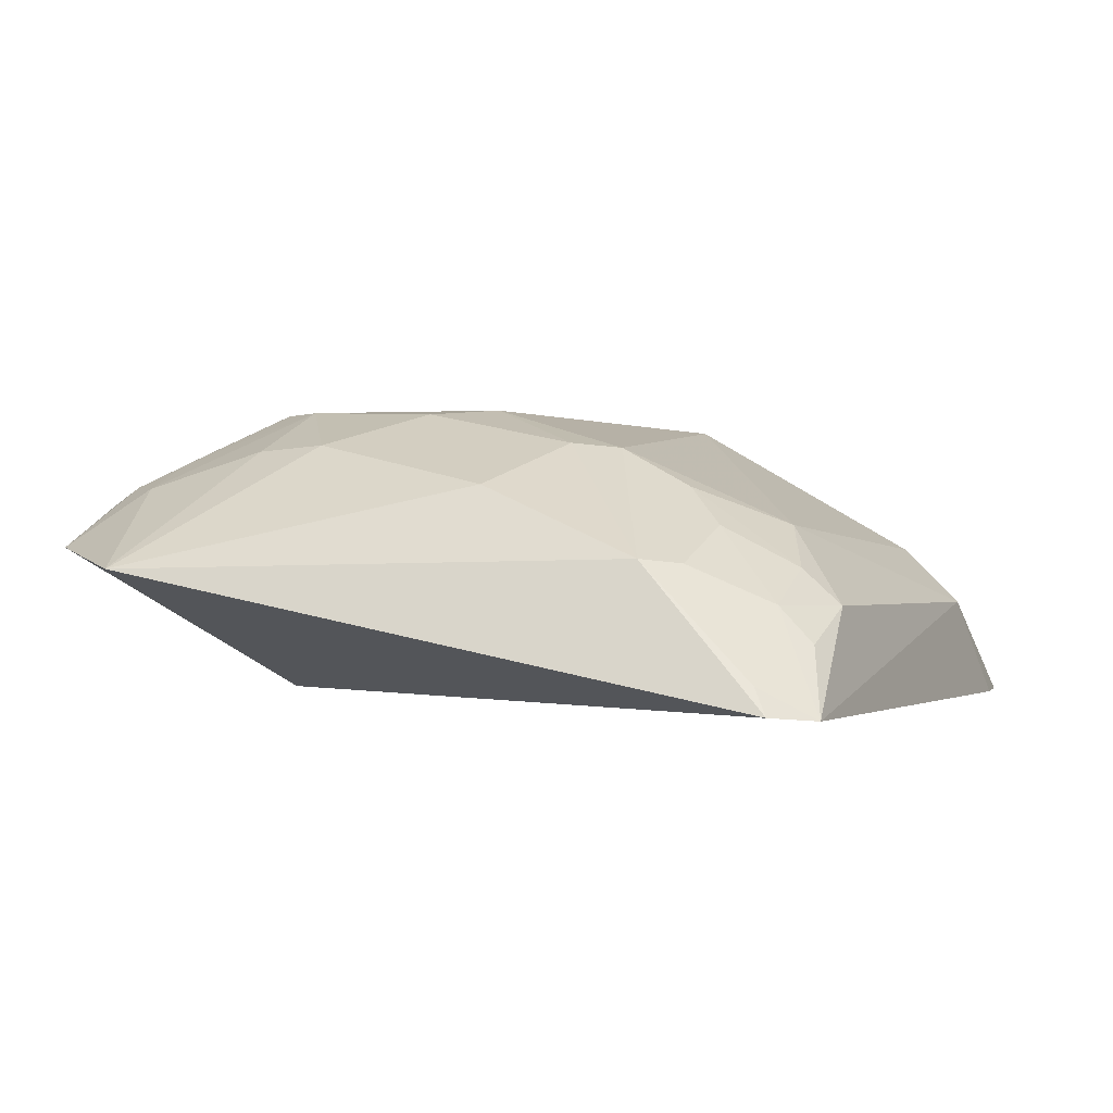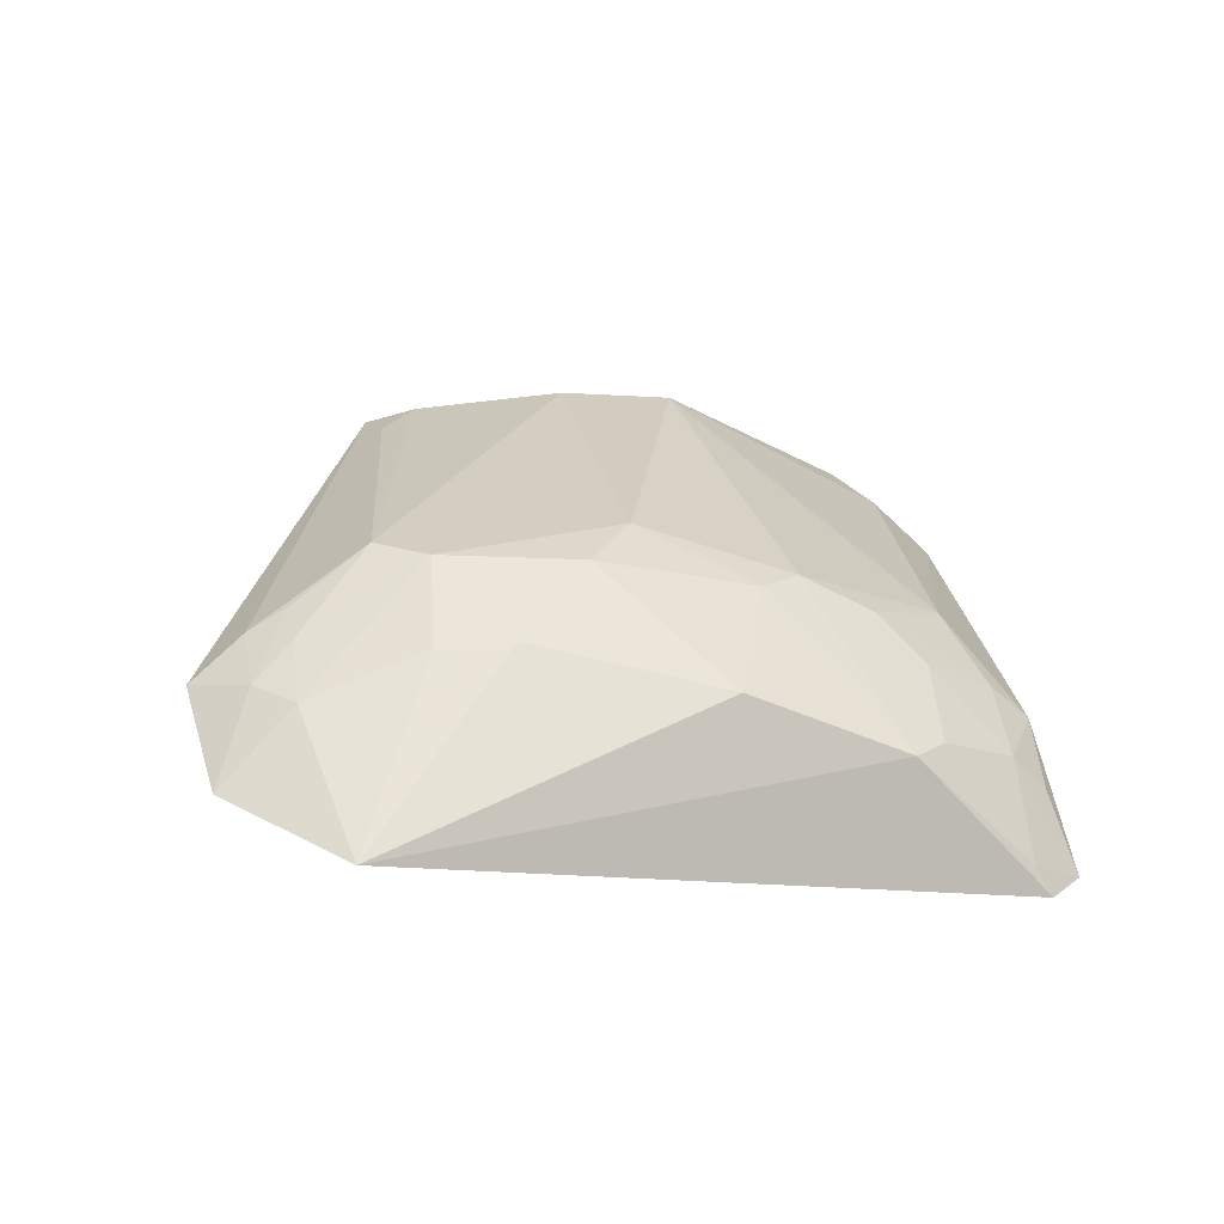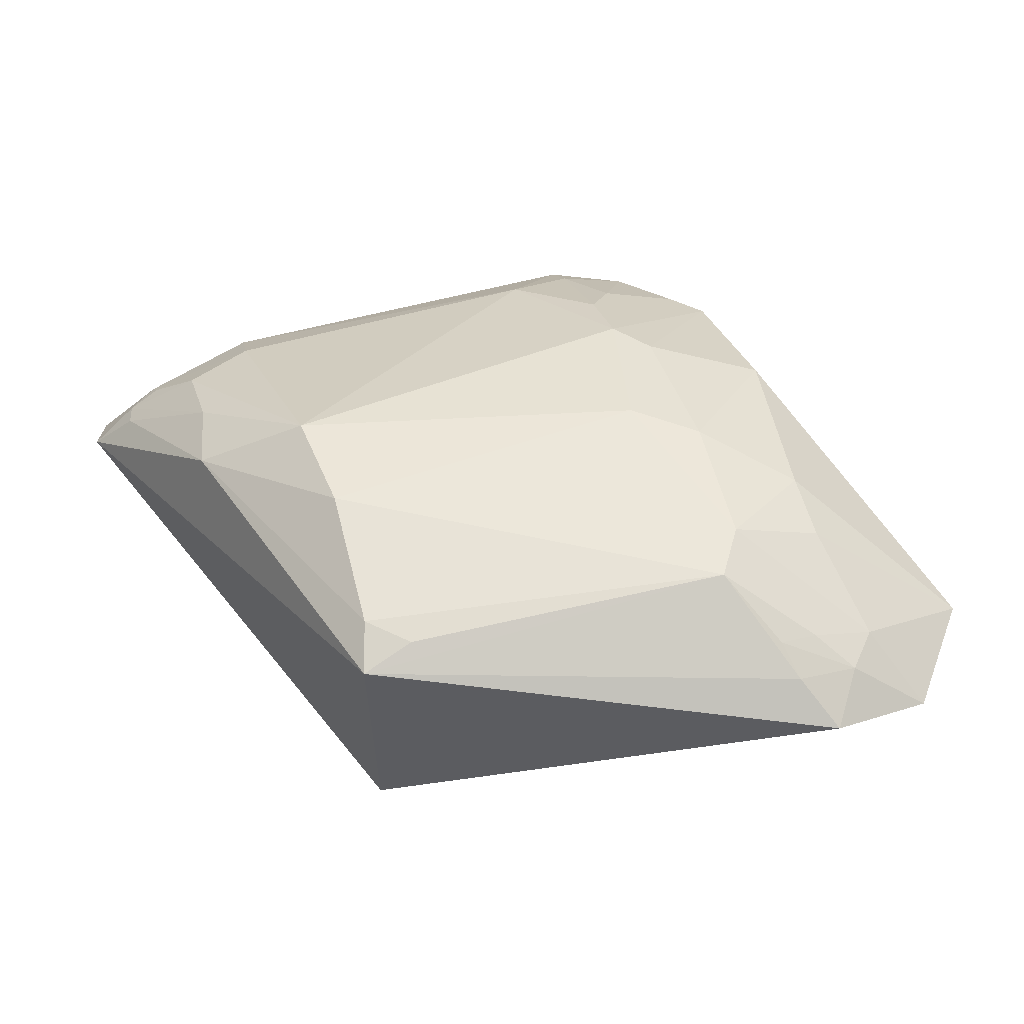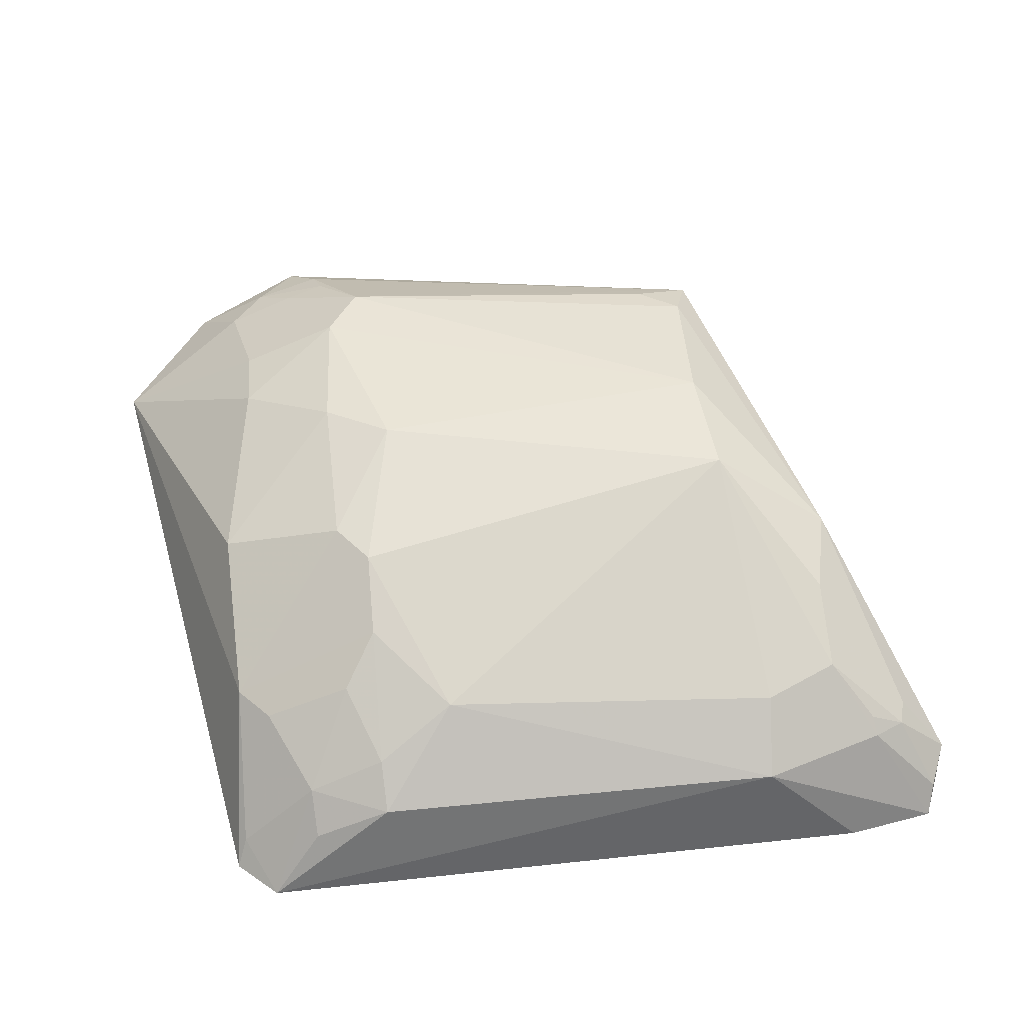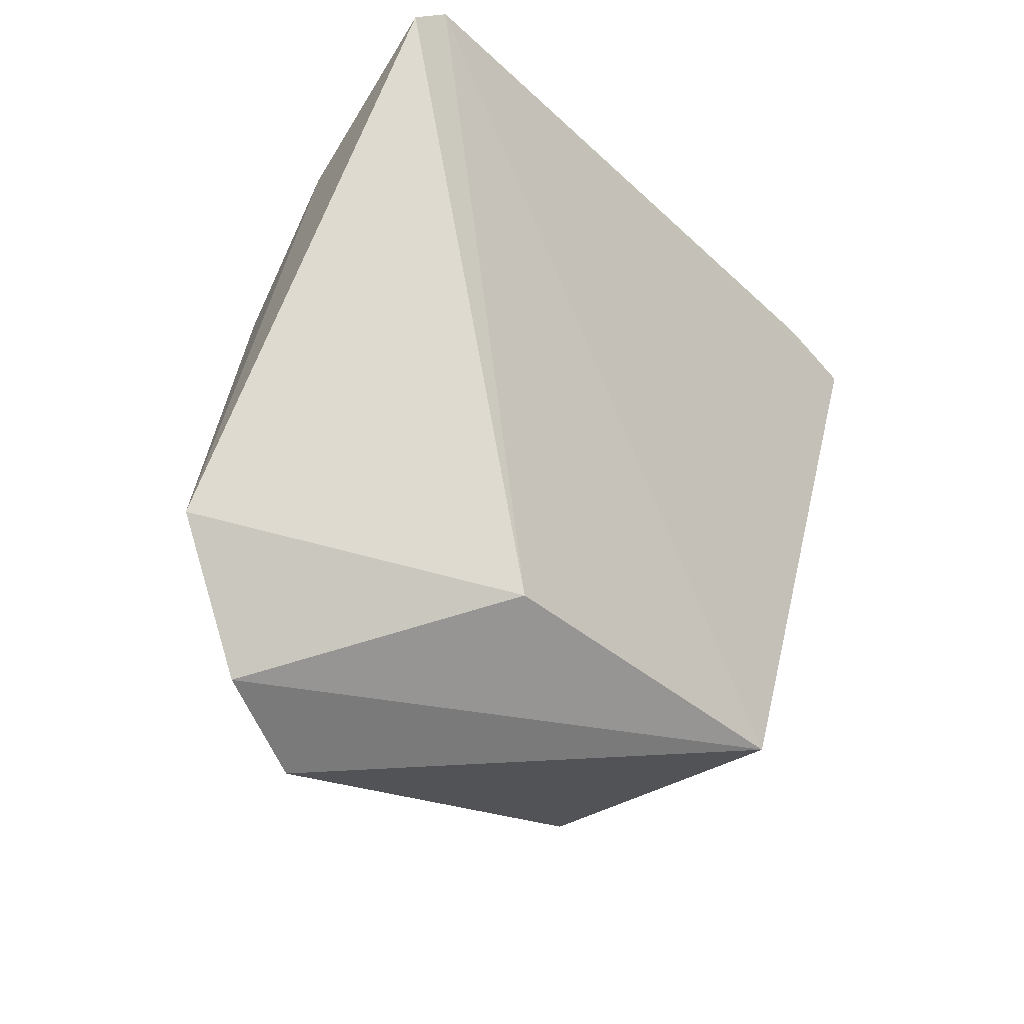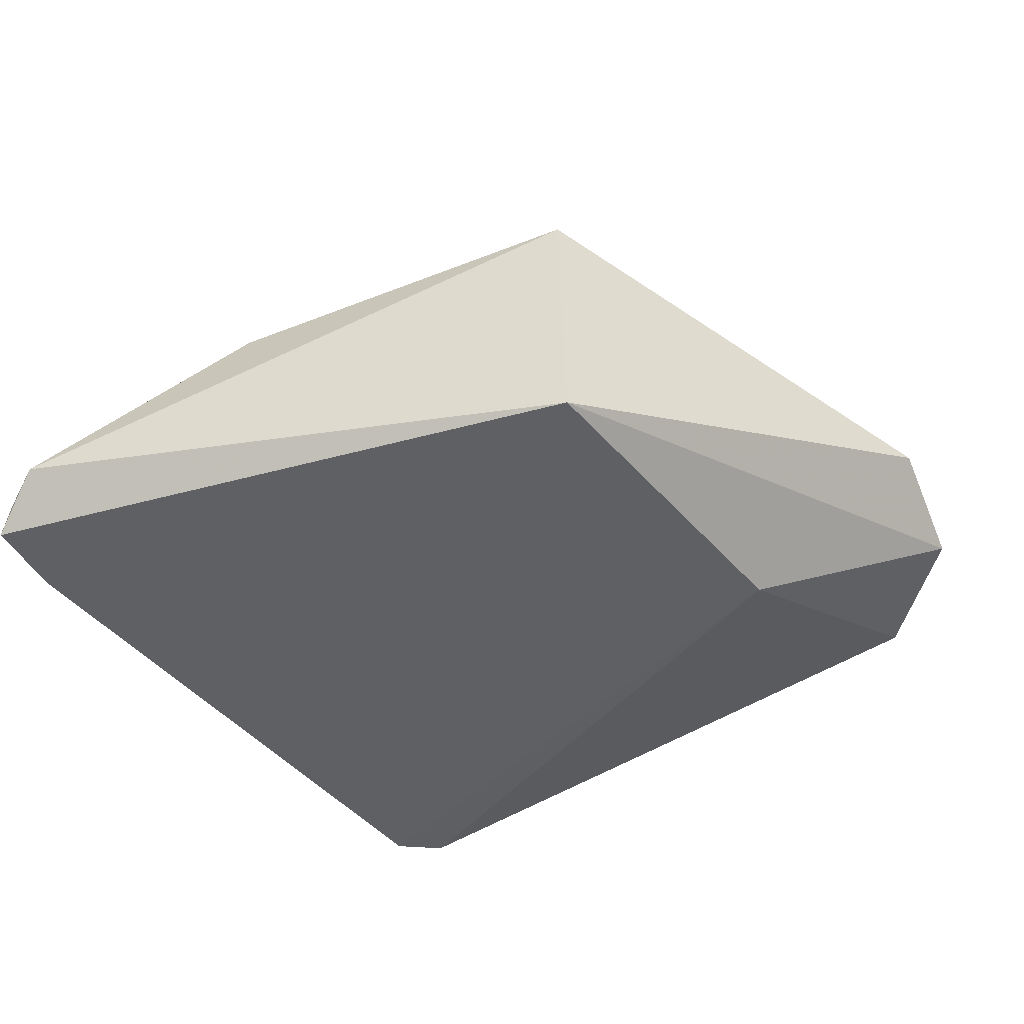
<metadata>
{"format":"obj","ext":"obj","renderer":"f3d","projection":"perspective","resolution":1024,"background":"white","views":[{"elev":-1.9,"azim":-64.5,"up":"+Y"},{"elev":22.6,"azim":-96.3,"up":"+Y"},{"elev":56.6,"azim":163.6,"up":"+Y"},{"elev":45.4,"azim":-5.2,"up":"+Y"},{"elev":-35.7,"azim":-49.4,"up":"+Z"},{"elev":-41.5,"azim":126.5,"up":"+Y"}]}
</metadata>
<code>
v 0.09213 0.2764 -0.01313
v 0.09991 0.2948 -0.03373
v -0.1006 0.3394 -0.03643
v -0.1178 0.3839 -0.147
v 0.01713 0.2796 -0.2348
v 0.01481 0.3845 -0.1166
v 0.02516 0.3345 -0.03255
v -0.1884 0.2732 -0.01497
v -0.1287 0.3672 -0.09162
v 0.01783 0.3778 -0.2328
v 0.069 0.314 -0.02607
v -0.1735 0.2718 -0.001776
v -0.1998 0.3319 -0.2847
v 0.01047 0.3893 -0.1586
v 0.09426 0.287 -0.0198
v 0.057 0.3591 -0.104
v 0.05196 0.3377 -0.04461
v -0.1192 0.2796 -0.2348
v -0.1275 0.3097 -0.009304
v -0.1574 0.3497 -0.2936
v -0.1859 0.3514 -0.1195
v -0.1276 0.3844 -0.2333
v 0.08069 0.3124 -0.03288
v 0.01242 0.3842 -0.214
v 0.05108 0.3524 -0.07438
v -0.2326 0.3226 -0.242
v 0.02376 0.313 -0.01039
v -0.1406 0.338 -0.04939
v -0.1421 0.381 -0.1632
v -0.1395 0.3838 -0.2144
v -0.1466 0.3624 -0.2747
v 0.06784 0.3195 -0.03132
v 0.08272 0.3149 -0.04154
v -0.0027 0.3821 -0.2268
v -0.1835 0.3251 -0.06212
v 0.05997 0.2758 -0.006869
v -0.1286 0.3231 -0.02372
v -0.1286 0.3524 -0.06506
v -0.1406 0.3686 -0.1064
v -0.1759 0.368 -0.1893
v -0.1836 0.3537 -0.2582
v -0.1566 0.3099 -0.02239
v -0.1755 0.3666 -0.2154
v -0.1586 0.3646 -0.259
v -0.1713 0.3552 -0.2726
v -0.1848 0.2832 -0.02053
v -0.1554 0.2965 -0.009981
v -0.1721 0.3237 -0.05015
v -0.1432 0.3693 -0.2607
f 5 2 1
f 7 6 3
f 9 6 4
f 9 3 6
f 10 2 5
f 12 5 1
f 14 4 6
f 15 11 1
f 15 1 2
f 16 14 6
f 16 2 10
f 17 6 7
f 17 7 11
f 18 12 8
f 18 5 12
f 18 13 5
f 20 10 5
f 20 5 13
f 23 15 2
f 23 11 15
f 24 16 10
f 24 14 16
f 24 22 14
f 25 16 6
f 25 6 17
f 25 17 23
f 26 18 8
f 26 13 18
f 27 7 3
f 27 3 19
f 27 11 7
f 27 1 11
f 27 19 12
f 30 4 14
f 30 14 22
f 30 29 4
f 31 22 10
f 31 10 20
f 32 23 17
f 32 17 11
f 32 11 23
f 33 23 2
f 33 2 16
f 33 25 23
f 33 16 25
f 34 24 10
f 34 10 22
f 34 22 24
f 35 26 8
f 35 21 26
f 36 27 12
f 36 12 1
f 36 1 27
f 37 19 3
f 38 3 9
f 38 35 28
f 38 9 35
f 38 37 3
f 38 28 37
f 39 29 21
f 39 9 4
f 39 4 29
f 39 35 9
f 39 21 35
f 40 26 21
f 40 21 29
f 40 29 30
f 41 13 26
f 42 19 37
f 42 37 28
f 43 40 30
f 43 30 41
f 43 41 26
f 43 26 40
f 44 41 30
f 44 30 22
f 45 20 13
f 45 13 41
f 45 41 44
f 45 31 20
f 46 35 8
f 46 8 12
f 46 12 42
f 47 42 12
f 47 12 19
f 47 19 42
f 48 42 28
f 48 28 35
f 48 46 42
f 48 35 46
f 49 44 22
f 49 22 31
f 49 45 44
f 49 31 45

</code>
